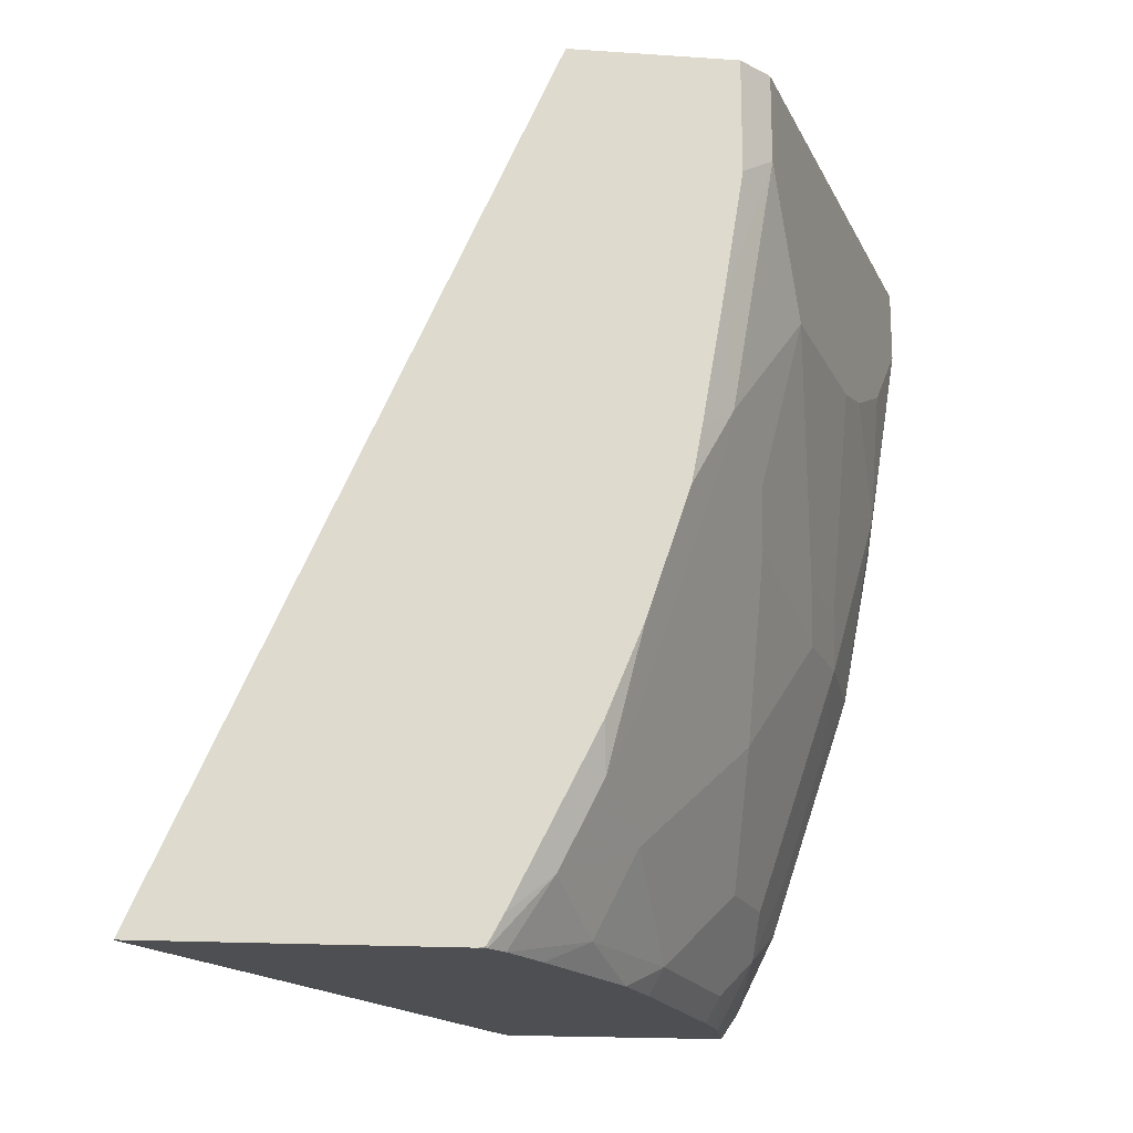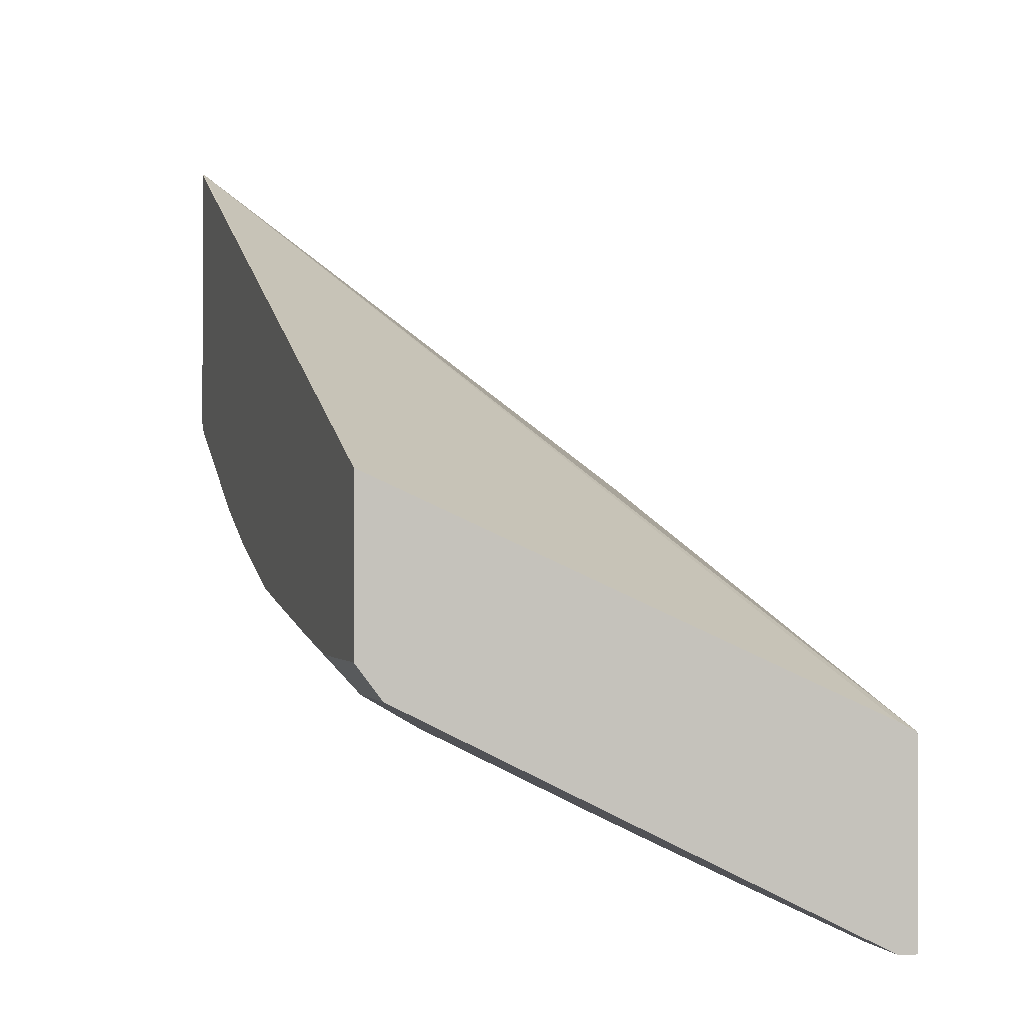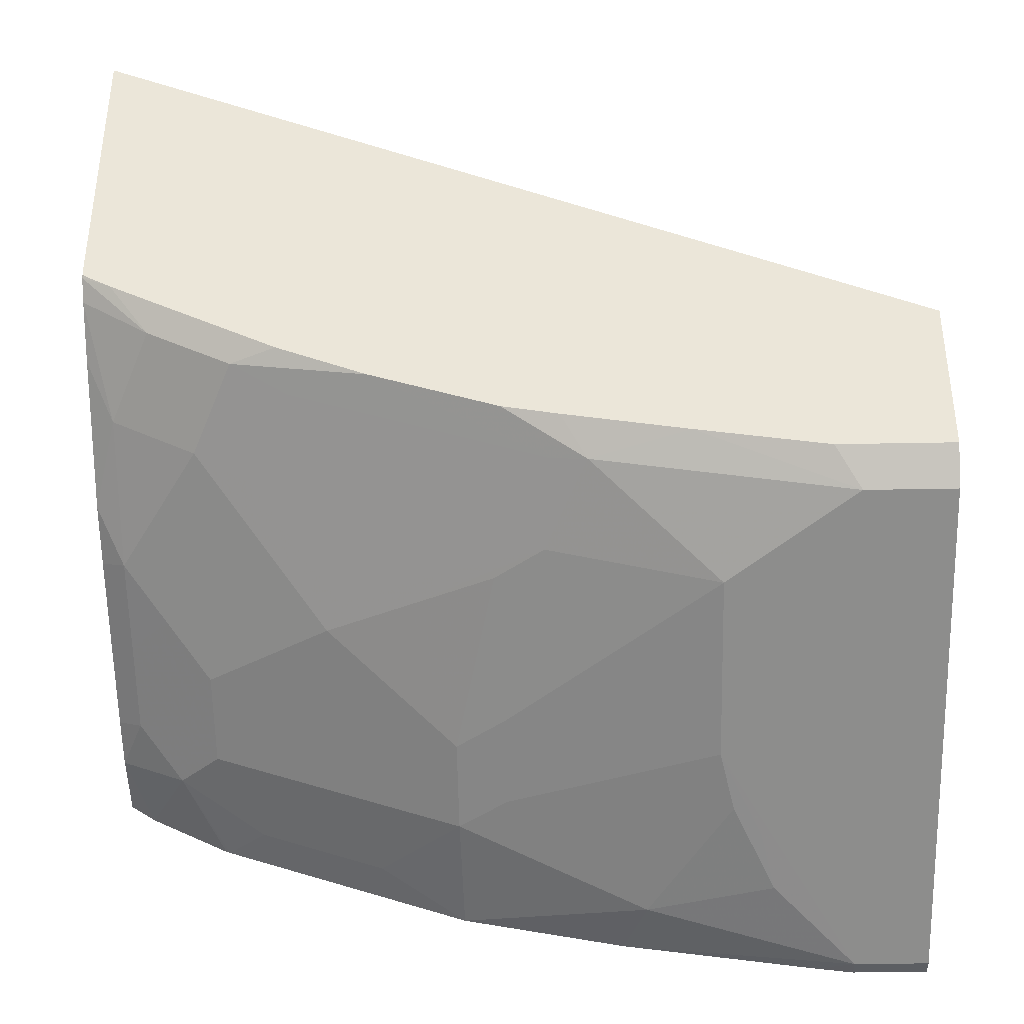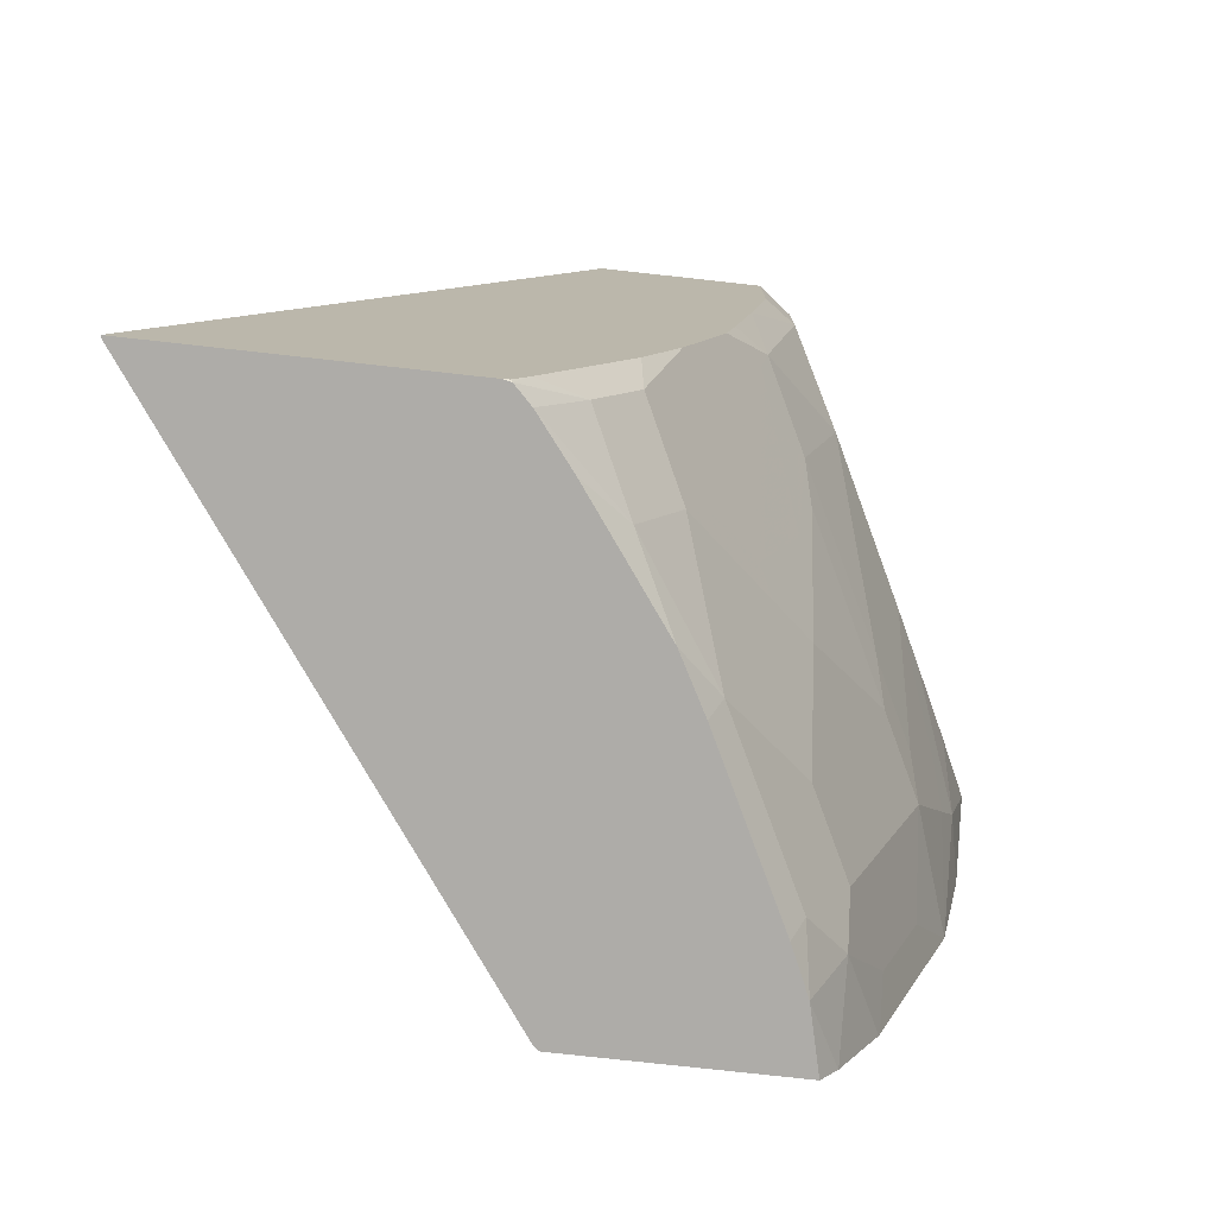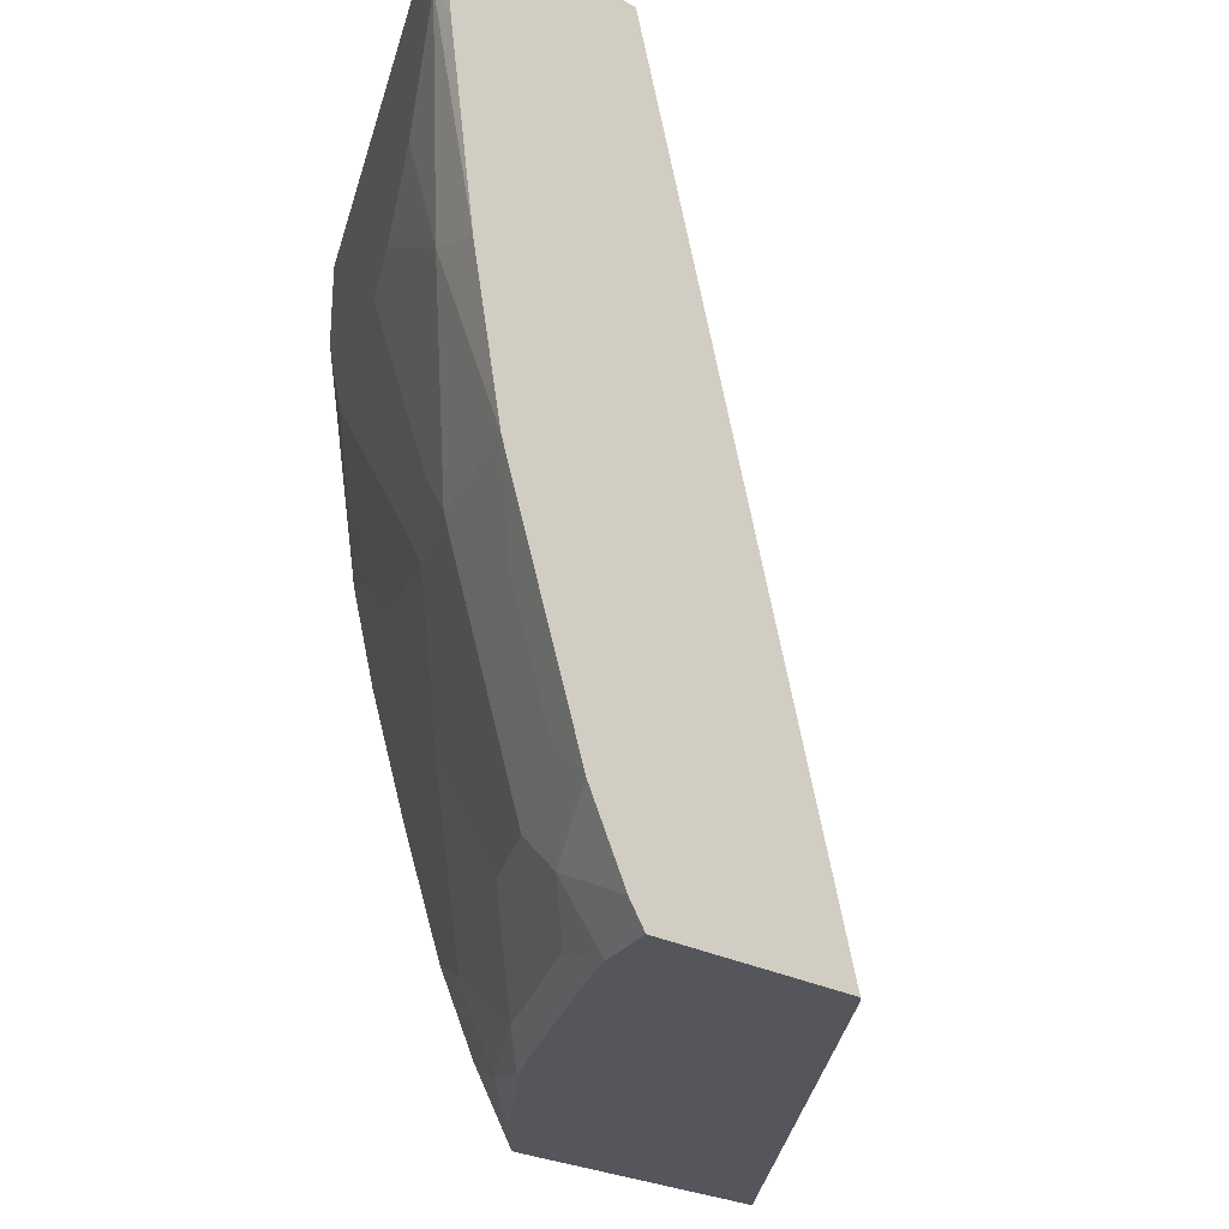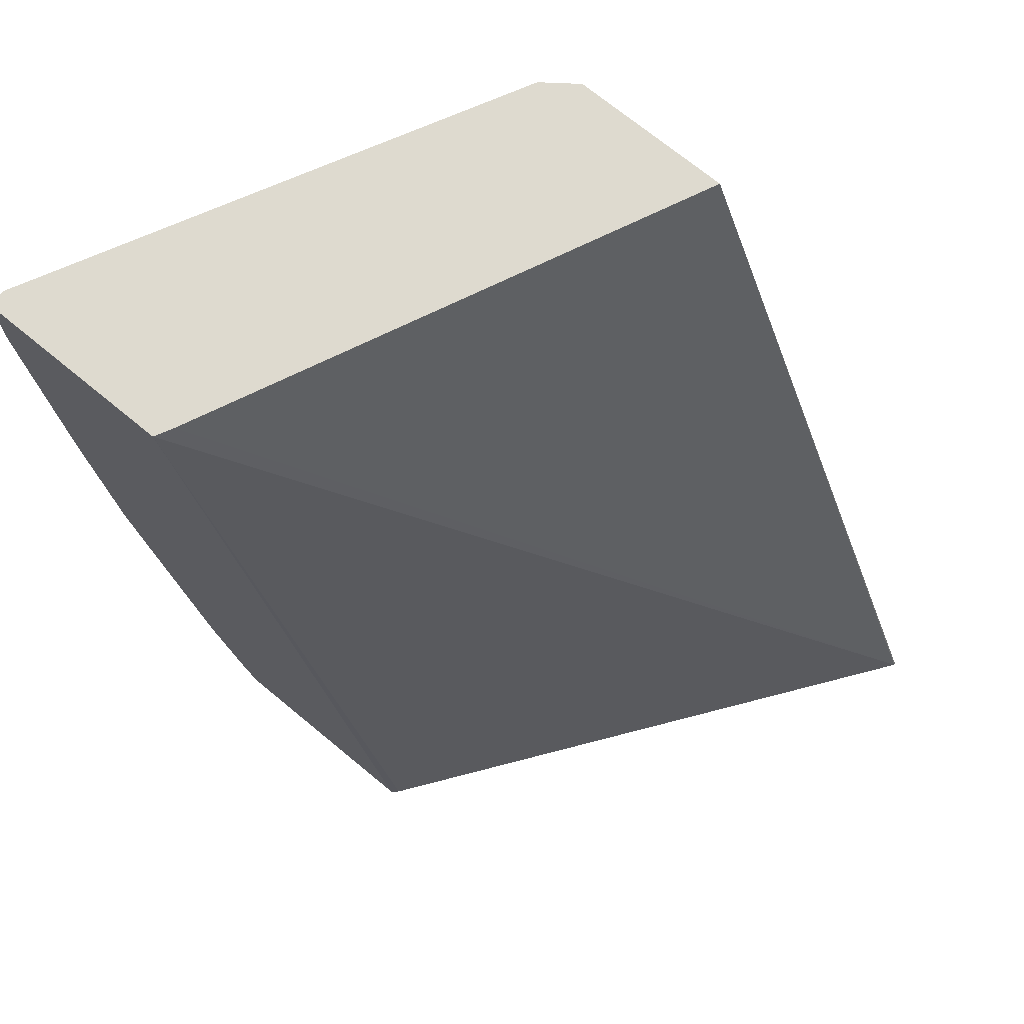
<metadata>
{"format":"obj","ext":"obj","renderer":"f3d","projection":"perspective","resolution":1024,"background":"white","views":[{"elev":-18.2,"azim":-97.5,"up":"+Z"},{"elev":-0.3,"azim":-16.2,"up":"+Y"},{"elev":-37.9,"azim":-88.6,"up":"+Y"},{"elev":-76.8,"azim":-96.3,"up":"+Z"},{"elev":-26.3,"azim":49.2,"up":"+Z"},{"elev":71.0,"azim":129.6,"up":"+Z"}]}
</metadata>
<code>
v -0.3376 -0.278 -0.03975
v -0.3289 -0.2758 -0.05737
v -0.3289 -0.278 -0.03975
v -0.3376 -0.278 -0.004313
v -0.4482 -0.2228 -0.004313
v -0.4435 -0.2251 -0.1059
v -0.4038 -0.2449 -0.08608
v -0.3773 -0.2581 -0.07947
v -0.3575 -0.2581 -0.139
v -0.3289 -0.2625 -0.1502
v -0.3289 -0.278 -0.004313
v -0.5276 -0.183 -0.004313
v -0.5627 -0.1655 -0.04635
v -0.384 -0.2449 -0.1457
v -0.4171 -0.2383 -0.09933
v -0.5229 -0.1853 -0.1059
v -0.4435 -0.2052 -0.2052
v -0.4038 -0.2251 -0.2052
v -0.3674 -0.2482 -0.1688
v -0.3289 -0.2476 -0.2278
v -0.3289 -0.1841 -0.004313
v -0.5627 -0.1655 -0.004313
v -0.5748 -0.1495 -0.05849
v -0.5748 -0.1396 -0.1197
v -0.5627 -0.1456 -0.1655
v -0.5229 -0.1655 -0.1854
v -0.5064 -0.1688 -0.2085
v -0.427 -0.2085 -0.2284
v -0.3873 -0.2284 -0.2284
v -0.3475 -0.2284 -0.2681
v -0.3475 -0.2085 -0.3277
v -0.3289 -0.2079 -0.3469
v -0.329 -0.183 -0.004313
v -0.3289 -0.1831 -0.004391
v -0.5748 -0.1495 -0.004313
v -0.5748 -0.1296 -0.1776
v -0.5748 -0.1247 -0.2041
v -0.5594 -0.1423 -0.1821
v -0.4998 -0.1622 -0.2416
v -0.4865 -0.1688 -0.2482
v -0.4667 -0.1688 -0.2879
v -0.427 -0.1688 -0.3475
v -0.3873 -0.1886 -0.3475
v -0.3674 -0.1886 -0.3674
v -0.3289 -0.2073 -0.3487
v -0.3376 -0.1787 -0.004313
v -0.574 0.1012 -0.399
v -0.3289 -0.07636 -0.399
v -0.3317 -0.07354 -0.399
v -0.5748 -0.0719 -0.004313
v -0.5748 -0.1048 -0.2637
v -0.566 -0.08935 -0.3277
v -0.5594 -0.1026 -0.3012
v -0.5196 -0.1225 -0.3211
v -0.4998 -0.1423 -0.3012
v -0.4799 -0.1622 -0.2813
v -0.4865 -0.1489 -0.3078
v -0.4468 -0.1489 -0.3674
v -0.3289 -0.1884 -0.387
v -0.3873 -0.1688 -0.3872
v -0.3594 -0.1728 -0.399
v -0.5748 0.1012 -0.399
v -0.3289 -0.1804 -0.399
v -0.5748 -0.08761 -0.306
v -0.566 -0.06953 -0.3674
v -0.5263 -0.1092 -0.3475
v -0.4667 -0.1291 -0.3872
v -0.427 -0.1489 -0.3872
v -0.3289 -0.1874 -0.3884
v -0.3814 -0.1629 -0.399
v -0.5748 -0.03787 -0.399
v -0.5748 -0.04789 -0.3855
v -0.574 -0.04161 -0.399
v -0.566 -0.04967 -0.399
v -0.5263 -0.08935 -0.3872
v -0.4865 -0.1092 -0.399
v -0.4608 -0.1232 -0.399
v -0.4211 -0.143 -0.399
v -0.5748 -0.04087 -0.3983
v -0.5437 -0.06715 -0.399
f 46 47 50
f 39 56 41
f 39 41 40
f 41 56 55
f 41 55 57
f 41 57 42
f 42 58 68
f 42 57 66
f 42 60 44
f 42 44 43
f 42 66 58
f 44 59 45
f 44 60 61
f 44 61 59
f 39 55 56
f 42 68 60
f 38 55 39
f 28 40 41
f 38 53 54
f 47 49 48
f 28 41 42
f 28 42 43
f 28 43 29
f 29 43 44
f 29 44 31
f 29 31 30
f 38 54 55
f 31 44 32
f 33 34 47
f 33 47 46
f 34 48 49
f 34 49 47
f 37 51 38
f 38 51 52
f 38 52 53
f 32 44 45
f 47 48 63
f 75 80 76
f 47 61 70
f 60 70 61
f 61 63 69
f 64 72 65
f 65 72 73
f 65 73 74
f 65 74 75
f 65 75 66
f 60 78 70
f 66 75 67
f 67 76 77
f 67 77 78
f 67 78 68
f 71 73 79
f 72 79 73
f 74 80 75
f 27 40 28
f 67 75 76
f 47 63 61
f 60 68 78
f 58 67 68
f 47 70 78
f 47 78 77
f 47 77 76
f 47 76 80
f 47 80 74
f 47 74 73
f 47 73 71
f 59 61 69
f 47 71 62
f 51 64 52
f 52 64 65
f 52 65 66
f 52 66 54
f 52 54 53
f 54 66 57
f 54 57 55
f 47 62 50
f 26 40 27
f 58 66 67
f 26 38 39
f 2 11 3
f 4 11 21
f 4 21 33
f 4 33 46
f 4 46 50
f 4 50 35
f 4 35 22
f 2 21 11
f 4 22 12
f 5 12 13
f 5 13 6
f 6 14 15
f 6 15 8
f 6 8 7
f 6 13 16
f 6 16 17
f 4 12 5
f 6 17 18
f 2 34 21
f 2 63 48
f 26 39 40
f 1 2 3
f 1 3 11
f 1 11 4
f 1 4 5
f 1 5 6
f 1 7 8
f 2 48 34
f 1 8 9
f 1 10 2
f 2 10 20
f 2 20 32
f 2 32 45
f 2 45 59
f 2 59 69
f 2 69 63
f 1 9 10
f 6 18 14
f 1 6 7
f 9 15 14
f 20 31 32
f 21 34 33
f 23 35 50
f 23 50 62
f 23 62 71
f 23 71 79
f 23 79 72
f 20 30 31
f 23 72 64
f 23 51 37
f 23 37 36
f 23 36 24
f 25 36 37
f 25 37 38
f 8 15 9
f 25 38 26
f 23 64 51
f 20 29 30
f 24 36 25
f 17 29 18
f 19 29 20
f 9 20 10
f 9 14 19
f 13 22 35
f 13 35 23
f 13 23 24
f 13 24 25
f 12 22 13
f 14 18 29
f 17 28 29
f 13 25 16
f 17 27 28
f 17 26 27
f 9 19 20
f 16 25 26
f 14 29 19
f 16 26 17

</code>
